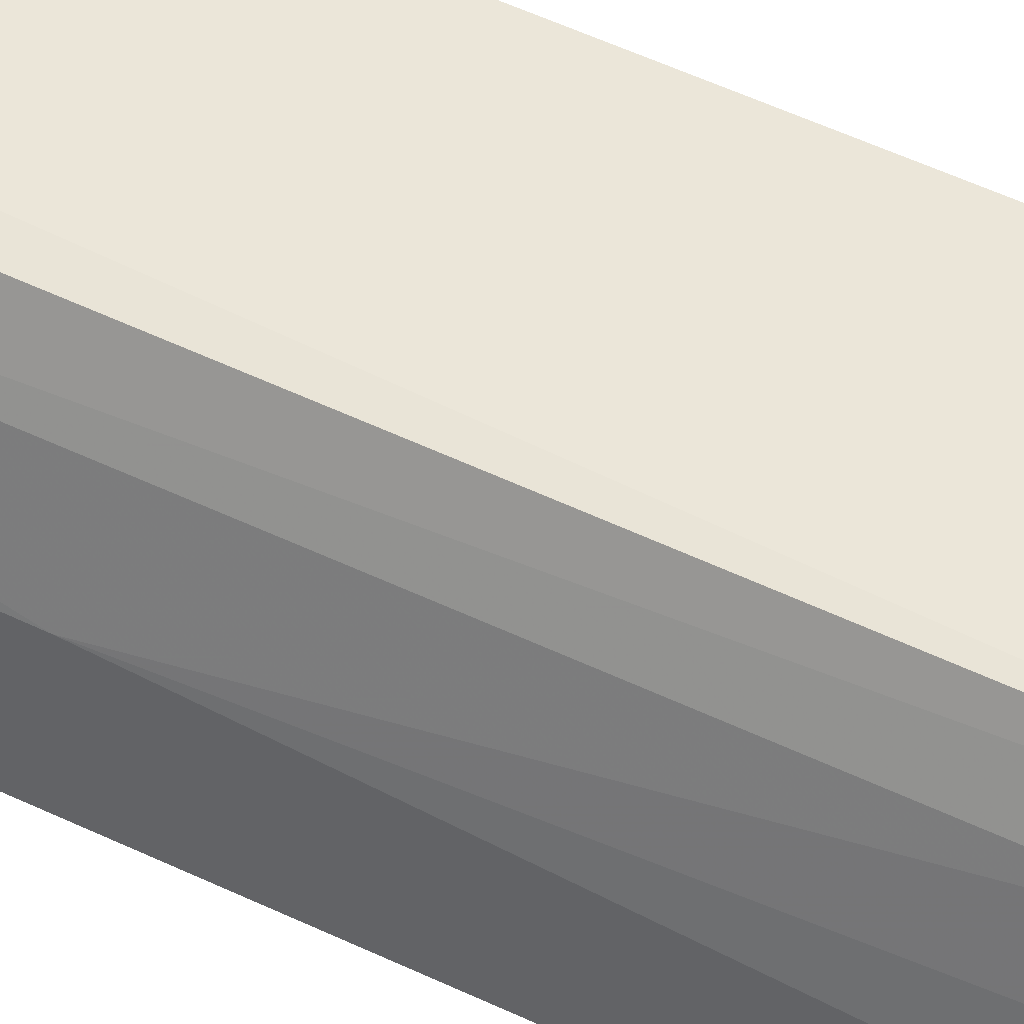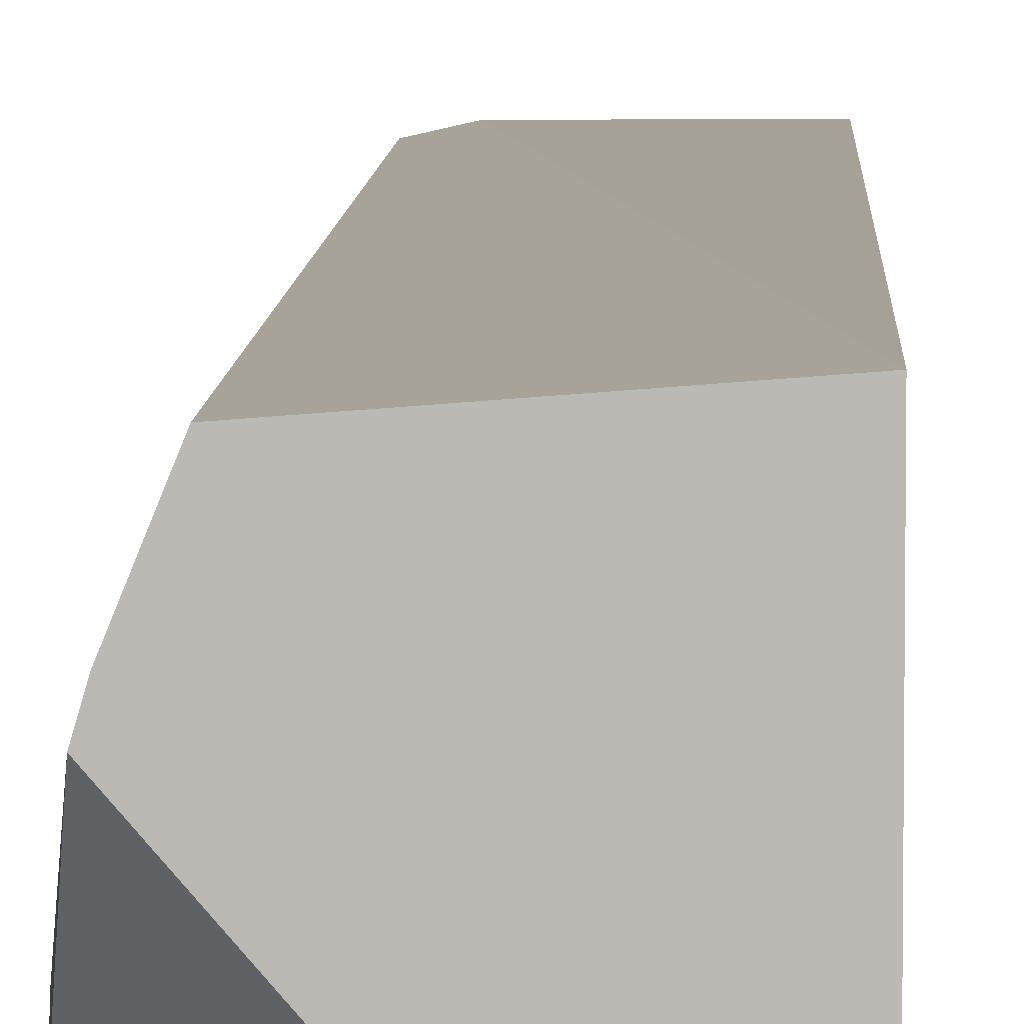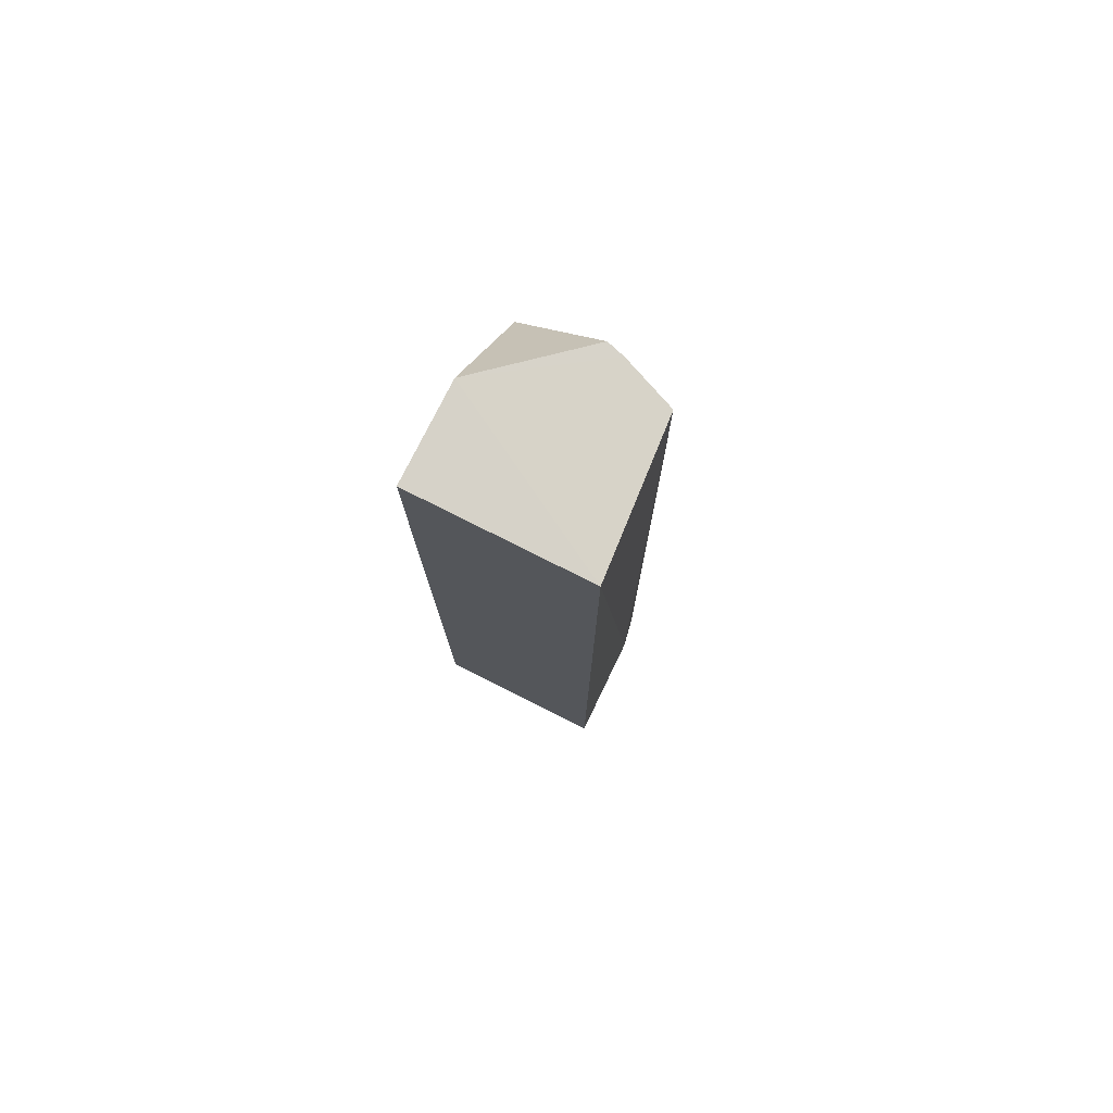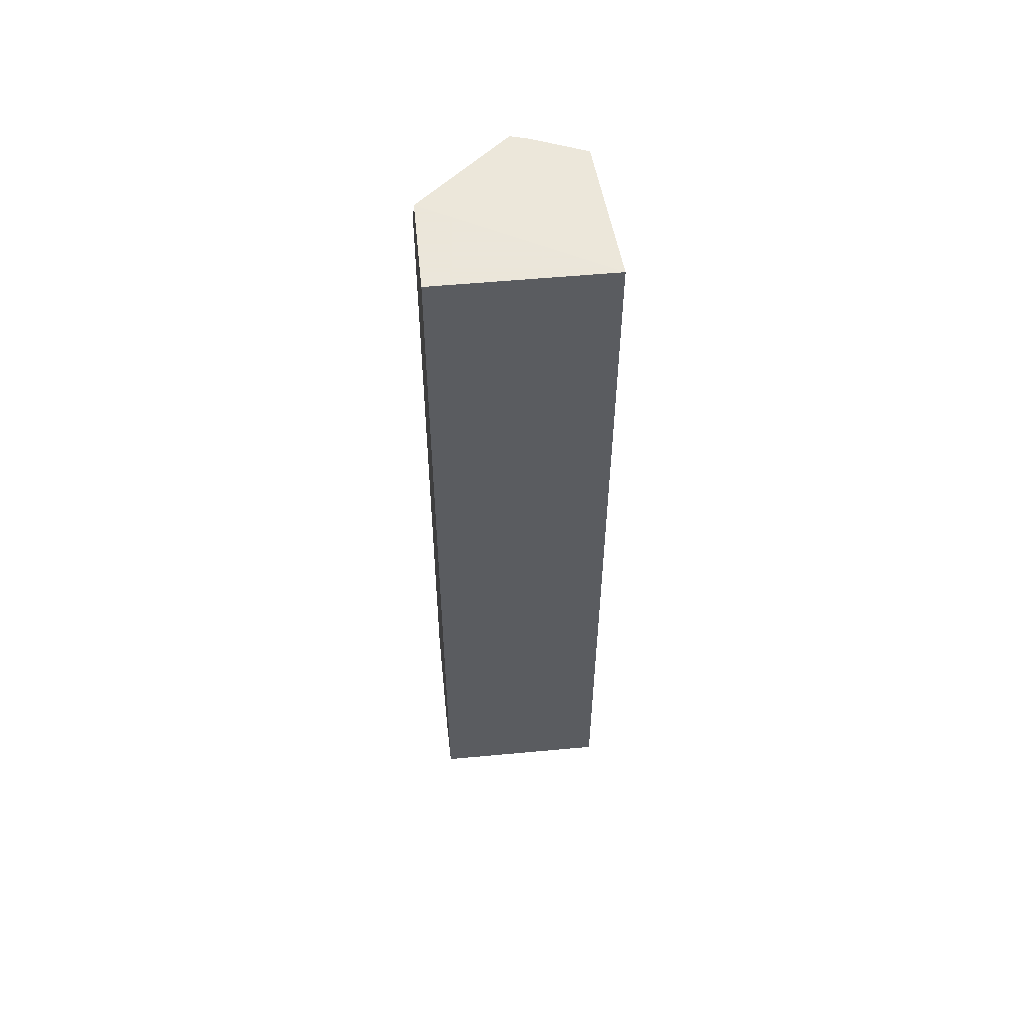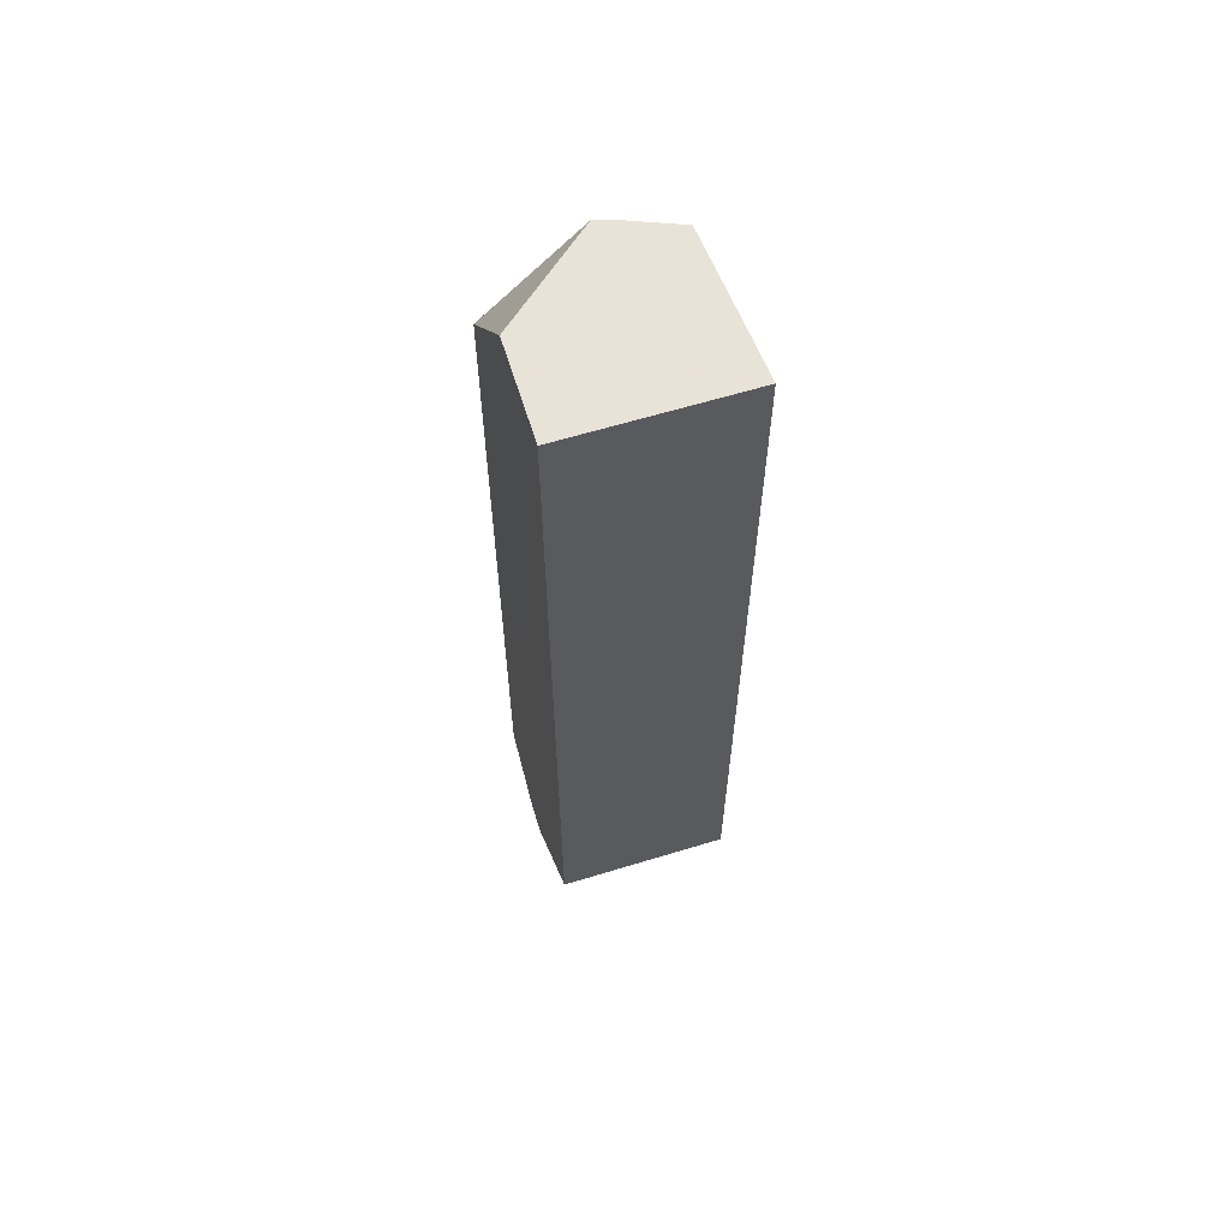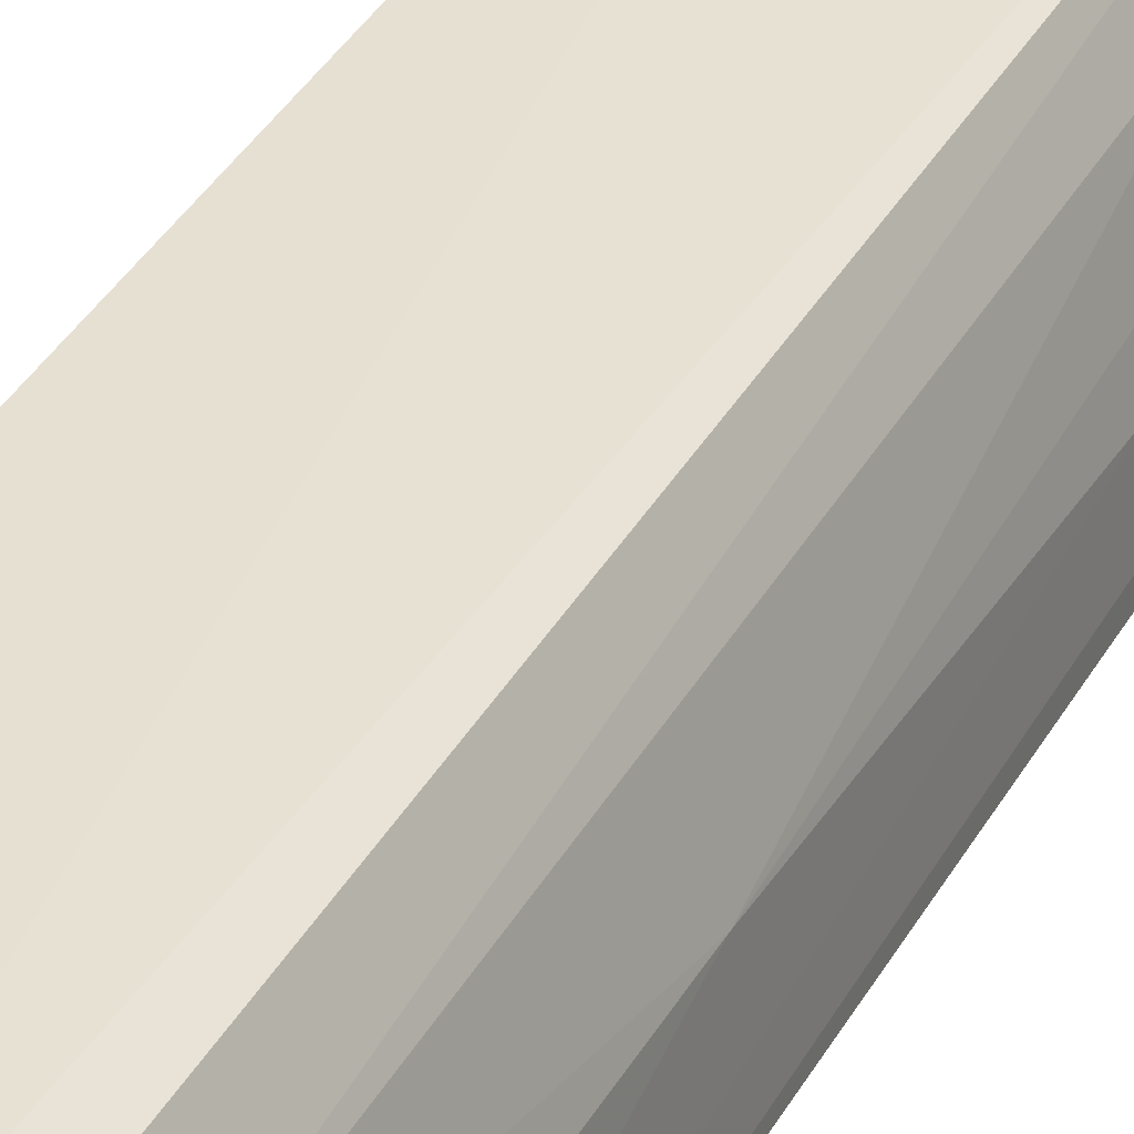
<metadata>
{"format":"obj","ext":"obj","renderer":"f3d","projection":"perspective","resolution":1024,"background":"white","views":[{"elev":47.2,"azim":-60.6,"up":"+Y"},{"elev":6.7,"azim":2.0,"up":"+Y"},{"elev":77.8,"azim":116.7,"up":"+Z"},{"elev":55.0,"azim":84.4,"up":"+Z"},{"elev":62.5,"azim":72.8,"up":"+Z"},{"elev":36.8,"azim":-153.8,"up":"+Y"}]}
</metadata>
<code>
v -0.03819 0.03738 0.1983
v -0.03819 0.002043 0.1983
v -0.03819 0.002043 0.02163
v -0.06444 0.02126 0.002126
v -0.0774 0.002089 0.1747
v -0.03819 0.03738 0.02163
v -0.07411 0.02071 0.198
v -0.0786 0.001919 0.01432
v -0.05817 0.0219 0.001395
v -0.05782 0.002043 0.1983
v -0.06931 0.03536 0.01153
v -0.07691 0.01655 0.08038
v -0.06557 0.002104 0.002096
v -0.0687 0.03498 0.198
v -0.07692 0.01683 0.01458
v -0.06383 0.03629 0.005188
v -0.07733 0.005728 0.1747
v -0.05919 0.002082 0.002312
v -0.07306 0.02427 0.198
v -0.07344 0.0279 0.01427
v -0.06579 0.03548 0.006366
v -0.07692 0.01322 0.1353
v -0.07261 0.02784 0.1545
v -0.07702 0.009404 0.167
f 1 2 3
f 6 1 3
f 8 3 2
f 9 6 3
f 10 7 5
f 10 2 1
f 10 8 2
f 10 5 8
f 13 8 4
f 13 4 9
f 14 10 1
f 15 4 8
f 15 8 12
f 16 9 4
f 16 6 9
f 16 1 6
f 16 14 1
f 16 11 14
f 17 8 5
f 17 5 7
f 18 13 9
f 18 9 3
f 18 3 8
f 18 8 13
f 19 7 10
f 19 10 14
f 20 14 11
f 20 15 12
f 21 11 16
f 21 20 11
f 21 15 20
f 21 16 4
f 21 4 15
f 22 12 8
f 22 8 17
f 22 7 12
f 23 19 14
f 23 14 20
f 23 20 12
f 23 12 7
f 23 7 19
f 24 22 17
f 24 17 7
f 24 7 22

</code>
